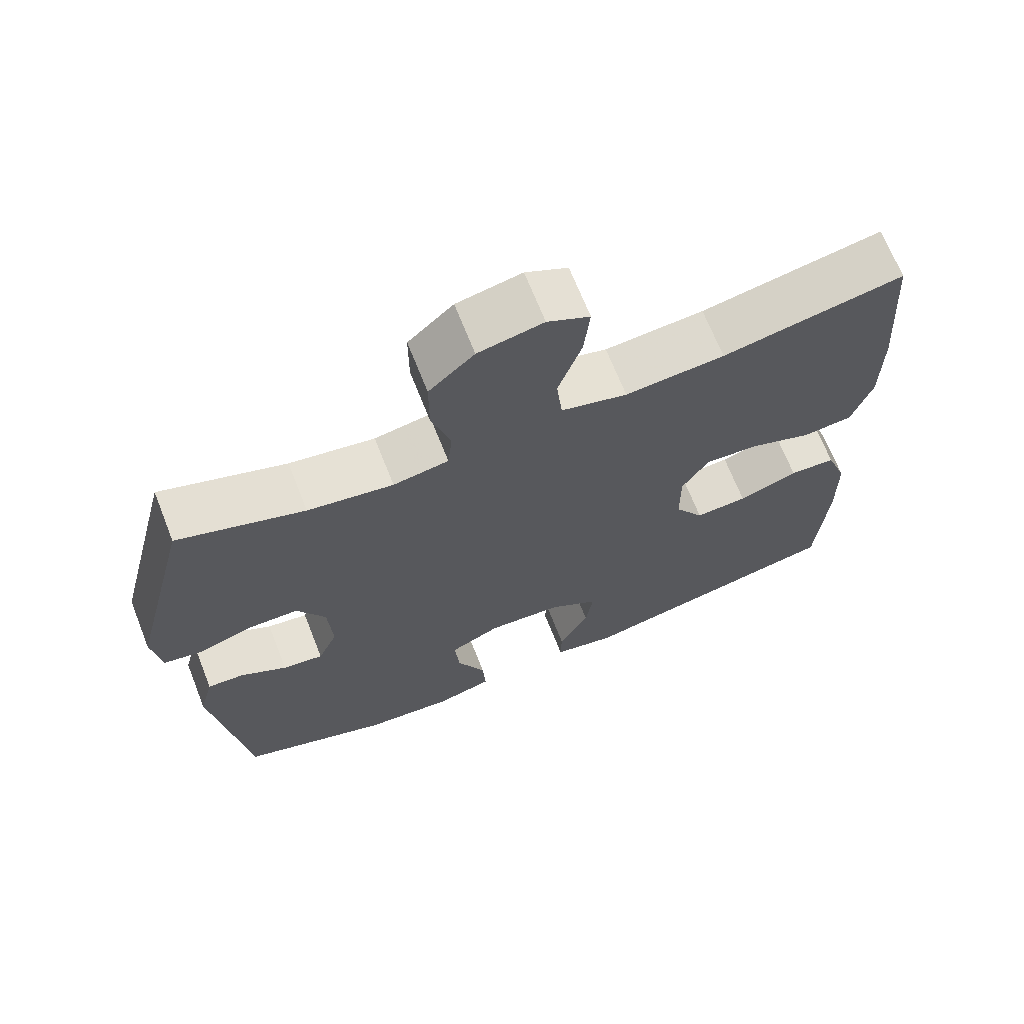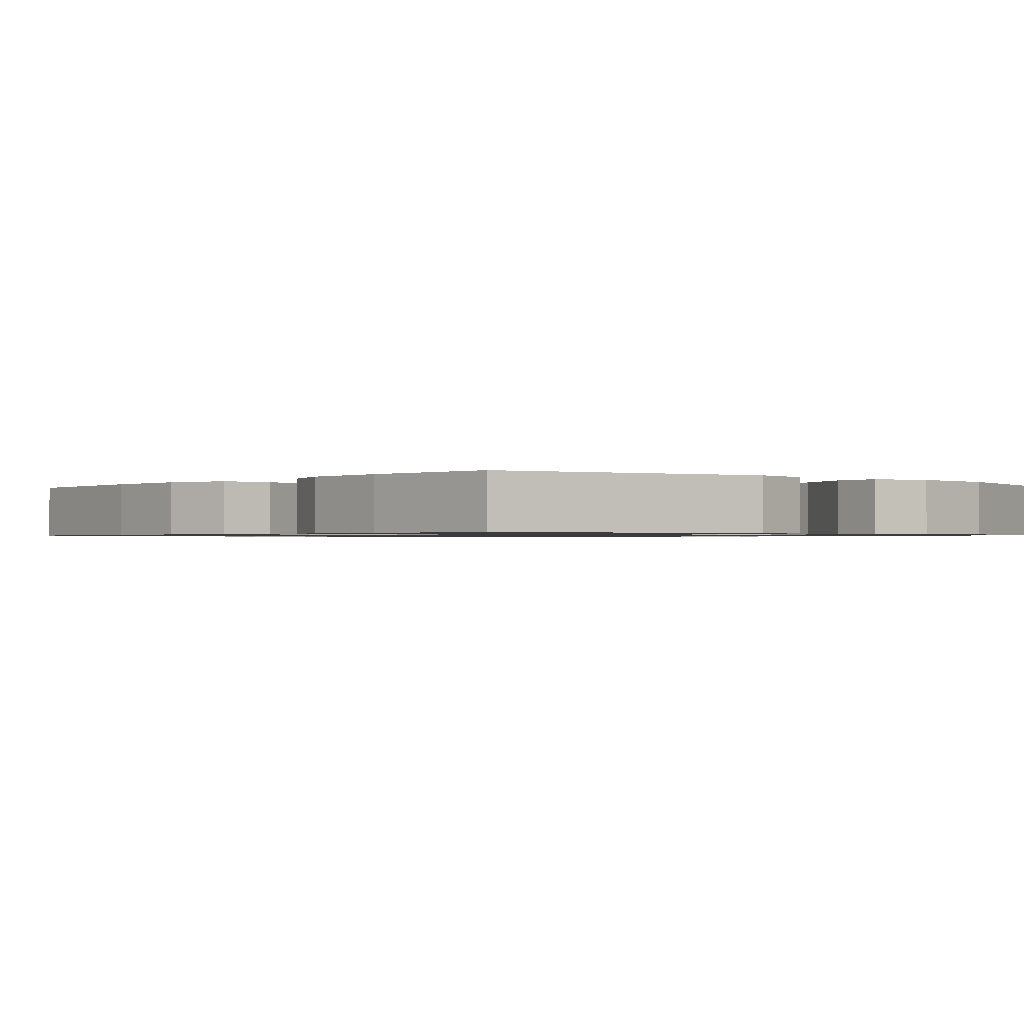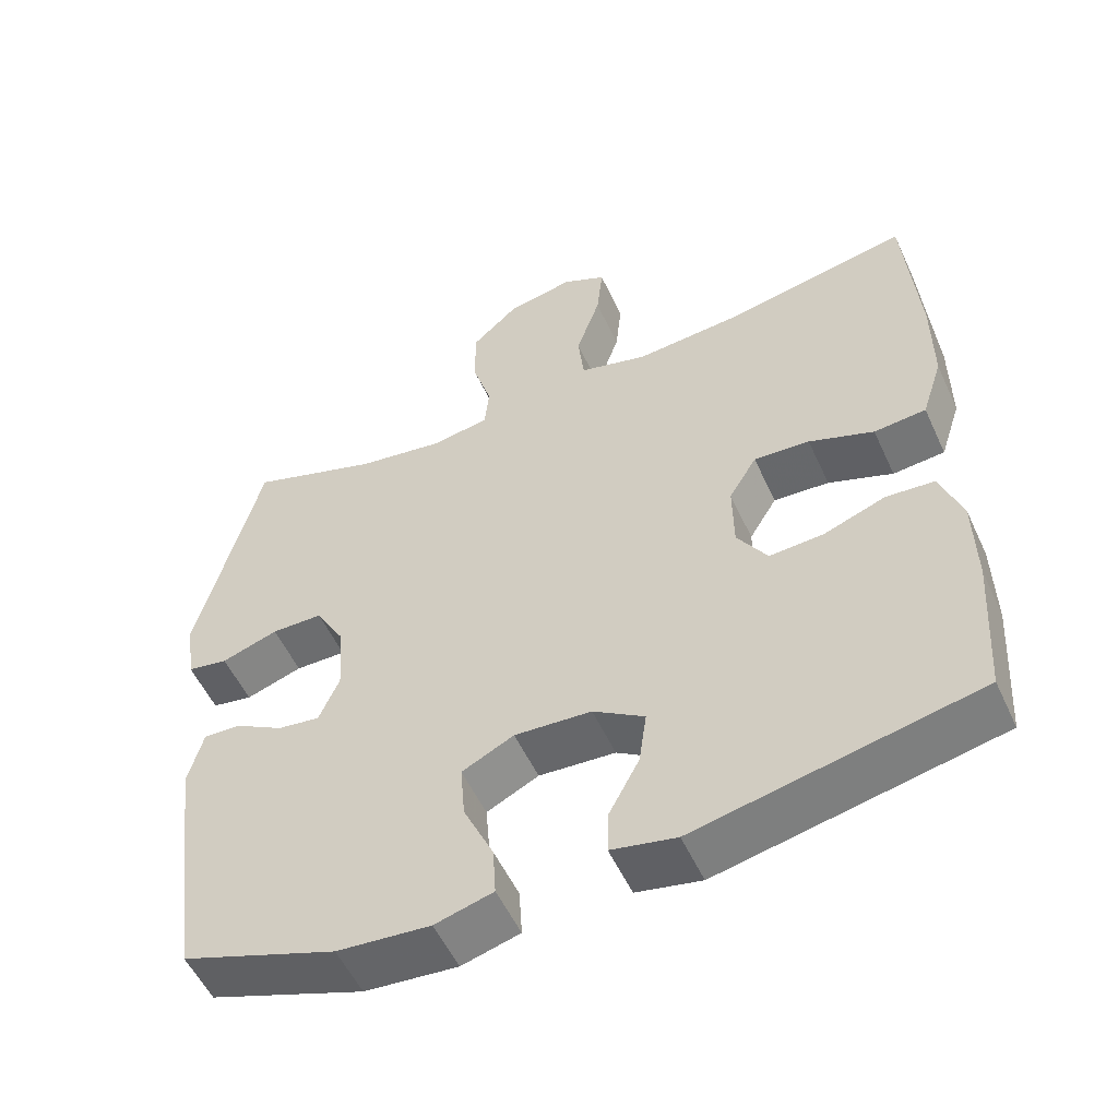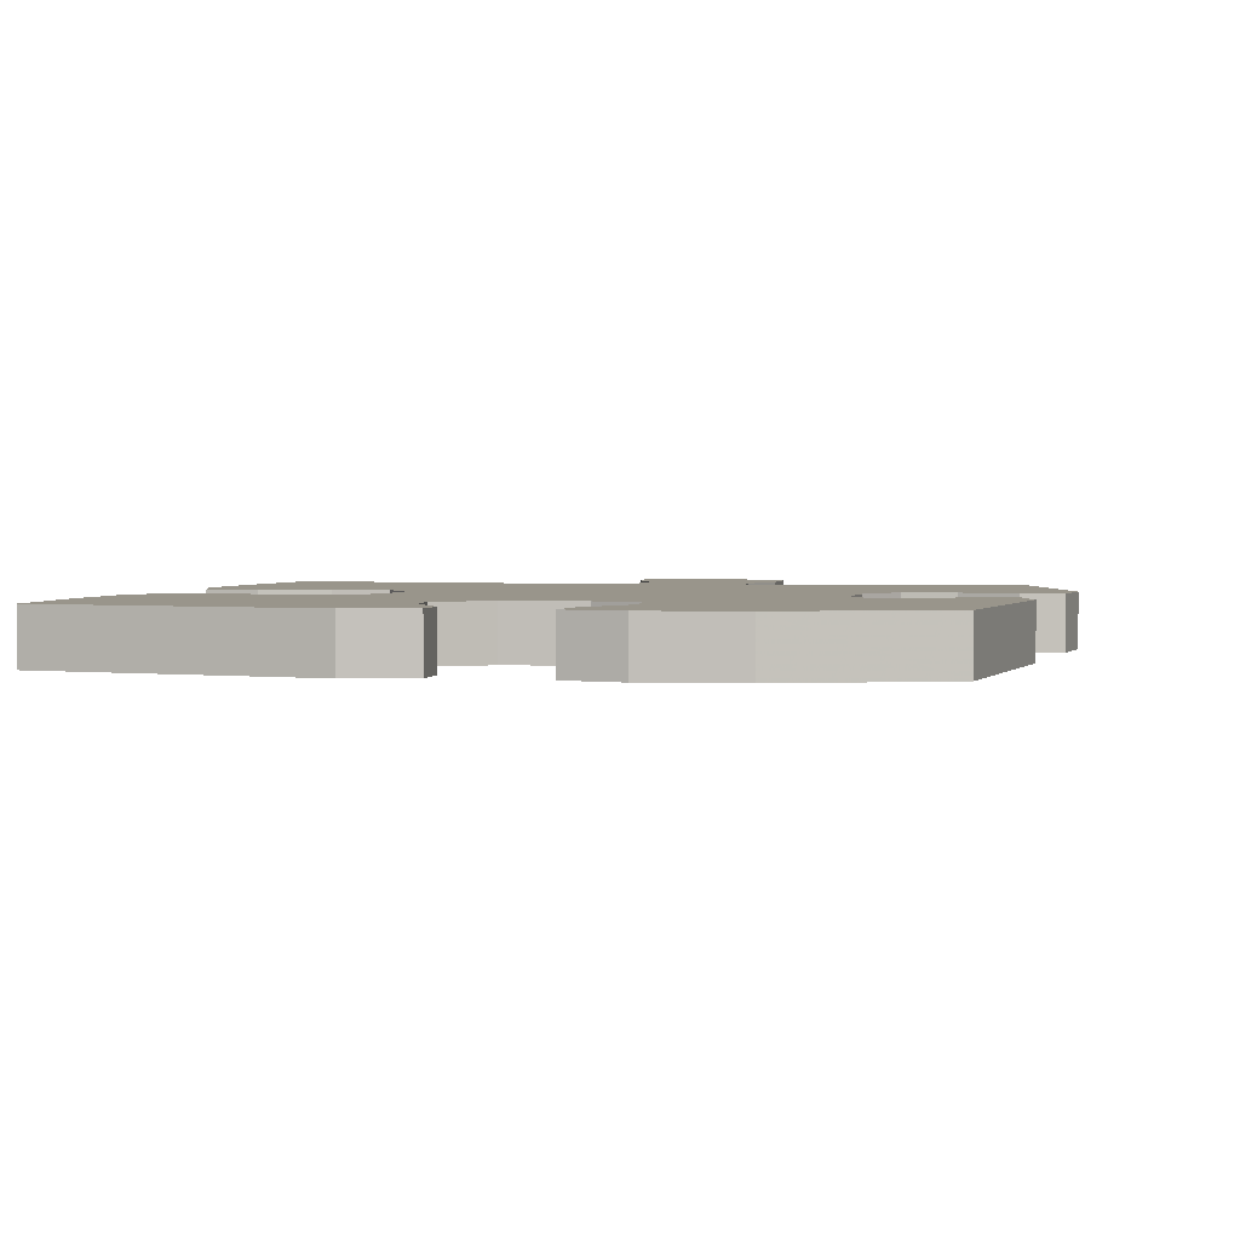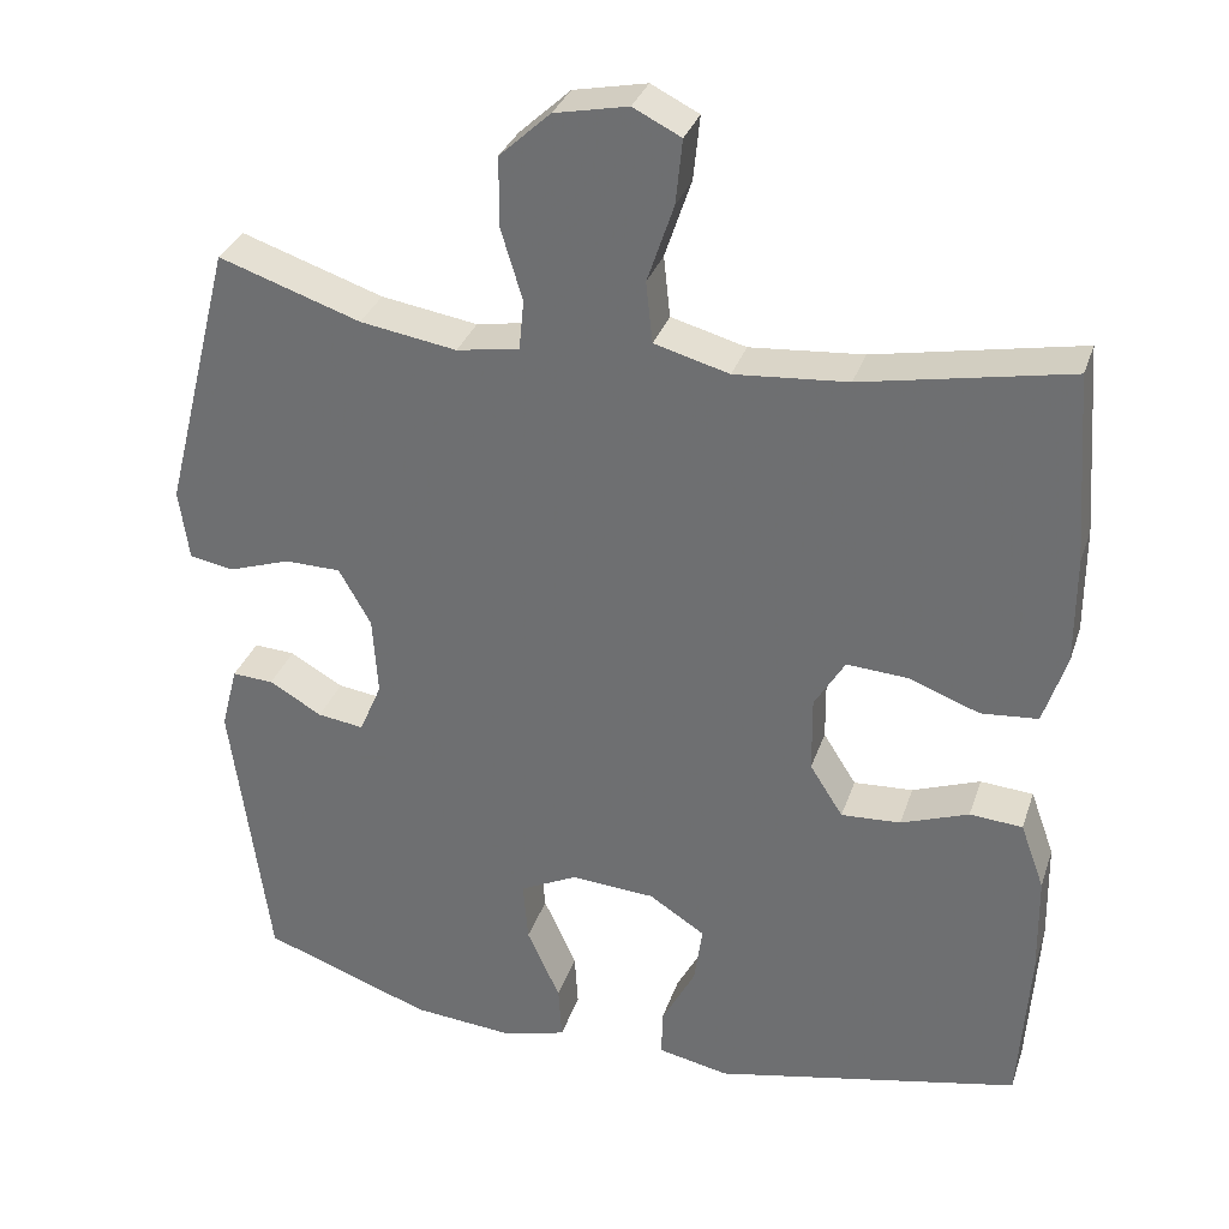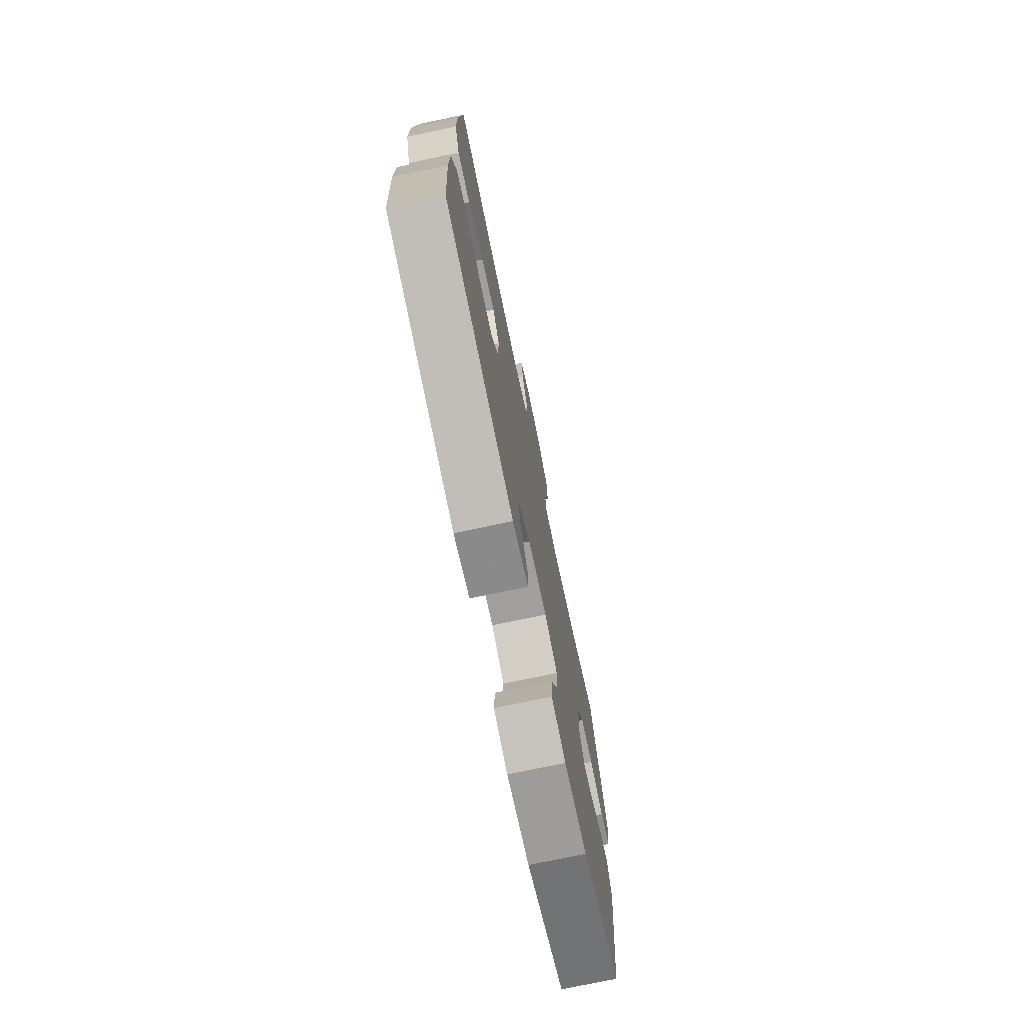
<metadata>
{"format":"obj","ext":"obj","renderer":"f3d","projection":"perspective","resolution":1024,"background":"white","views":[{"elev":68.5,"azim":-21.6,"up":"+Z"},{"elev":-0.9,"azim":139.4,"up":"+Y"},{"elev":-54.3,"azim":24.5,"up":"+Z"},{"elev":2.2,"azim":-168.9,"up":"+Y"},{"elev":32.1,"azim":17.1,"up":"+Z"},{"elev":-75.0,"azim":101.9,"up":"+Z"}]}
</metadata>
<code>
v 0.5 0.07 -0.5
v 0.128 0.07 -0.577
v 0.042 0.07 -0.559
v 0.043 0.07 -0.502
v 0.084 0.07 -0.425
v 0.094 0.07 -0.353
v 0.026 0.07 -0.309
v -0.076 0.07 -0.302
v -0.145 0.07 -0.336
v -0.139 0.07 -0.41
v -0.099 0.07 -0.498
v -0.095 0.07 -0.564
v -0.172 0.07 -0.585
v -0.295 0.07 -0.574
v -0.5 0.07 -0.5
v -0.546 0.07 -0.157
v -0.526 0.07 -0.08
v -0.476 0.07 -0.083
v -0.412 0.07 -0.12
v -0.356 0.07 -0.128
v -0.329 0.07 -0.065
v -0.335 0.07 0.031
v -0.374 0.07 0.1
v -0.442 0.07 0.101
v -0.517 0.07 0.076
v -0.571 0.07 0.086
v -0.583 0.07 0.172
v -0.5 0.07 0.5
v -0.328 0.07 0.442
v -0.211 0.07 0.423
v -0.135 0.07 0.436
v -0.129 0.07 0.496
v -0.155 0.07 0.582
v -0.155 0.07 0.667
v -0.093 0.07 0.724
v -0.004 0.07 0.742
v 0.054 0.07 0.713
v 0.046 0.07 0.635
v 0.014 0.07 0.54
v 0.022 0.07 0.466
v 0.113 0.07 0.441
v 0.25 0.07 0.452
v 0.5 0.07 0.5
v 0.517 0.07 0.27
v 0.517 0.07 0.14
v 0.489 0.07 0.054
v 0.42 0.07 0.048
v 0.334 0.07 0.08
v 0.26 0.07 0.085
v 0.223 0.07 0.024
v 0.224 0.07 -0.068
v 0.264 0.07 -0.131
v 0.336 0.07 -0.127
v 0.418 0.07 -0.097
v 0.482 0.07 -0.102
v 0.511 0.07 -0.182
v 0.513 0.07 -0.305
v 0.5 0 -0.5
v 0.128 0 -0.577
v 0.042 0 -0.559
v 0.043 0 -0.502
v 0.084 0 -0.425
v 0.094 0 -0.353
v 0.026 0 -0.309
v -0.076 0 -0.302
v -0.145 0 -0.336
v -0.139 0 -0.41
v -0.099 0 -0.498
v -0.095 0 -0.564
v -0.172 0 -0.585
v -0.295 0 -0.574
v -0.5 0 -0.5
v -0.546 0 -0.157
v -0.526 0 -0.08
v -0.476 0 -0.083
v -0.412 0 -0.12
v -0.356 0 -0.128
v -0.329 0 -0.065
v -0.335 0 0.031
v -0.374 0 0.1
v -0.442 0 0.101
v -0.517 0 0.076
v -0.571 0 0.086
v -0.583 0 0.172
v -0.5 0 0.5
v -0.328 0 0.442
v -0.211 0 0.423
v -0.135 0 0.436
v -0.129 0 0.496
v -0.155 0 0.582
v -0.155 0 0.667
v -0.093 0 0.724
v -0.004 0 0.742
v 0.054 0 0.713
v 0.046 0 0.635
v 0.014 0 0.54
v 0.022 0 0.466
v 0.113 0 0.441
v 0.25 0 0.452
v 0.5 0 0.5
v 0.517 0 0.27
v 0.517 0 0.14
v 0.489 0 0.054
v 0.42 0 0.048
v 0.334 0 0.08
v 0.26 0 0.085
v 0.223 0 0.024
v 0.224 0 -0.068
v 0.264 0 -0.131
v 0.336 0 -0.127
v 0.418 0 -0.097
v 0.482 0 -0.102
v 0.511 0 -0.182
v 0.513 0 -0.305
f 3 4 5
f 2 3 5
f 1 2 5
f 57 1 5
f 56 57 5
f 55 56 5
f 54 55 5
f 53 54 5
f 52 53 5 6
f 51 52 6 7
f 50 51 7 8
f 49 50 8 9
f 46 47 48
f 45 46 48
f 44 45 48
f 43 44 48
f 42 43 48
f 41 42 48 49
f 40 41 49 9
f 37 38 39
f 36 37 39
f 35 36 39
f 34 35 39
f 33 34 39
f 32 33 39
f 39 40 9
f 32 39 9
f 31 32 9
f 27 28 29
f 26 27 29
f 25 26 29
f 24 25 29
f 23 24 29 30
f 22 23 30 31
f 17 18 19
f 16 17 19
f 15 16 19
f 14 15 19
f 13 14 19
f 12 13 19
f 11 12 19
f 10 11 19
f 9 10 19 20
f 21 22 31 9
f 9 20 21
f 62 61 60
f 62 60 59
f 62 59 58
f 62 58 114
f 62 114 113
f 62 113 112
f 62 112 111
f 62 111 110
f 63 62 110 109
f 64 63 109 108
f 65 64 108 107
f 66 65 107 106
f 105 104 103
f 105 103 102
f 105 102 101
f 105 101 100
f 105 100 99
f 106 105 99 98
f 66 106 98 97
f 96 95 94
f 96 94 93
f 96 93 92
f 96 92 91
f 96 91 90
f 96 90 89
f 66 97 96
f 66 96 89
f 66 89 88
f 86 85 84
f 86 84 83
f 86 83 82
f 86 82 81
f 87 86 81 80
f 88 87 80 79
f 76 75 74
f 76 74 73
f 76 73 72
f 76 72 71
f 76 71 70
f 76 70 69
f 76 69 68
f 76 68 67
f 77 76 67 66
f 66 88 79 78
f 78 77 66
f 1 58 59 2
f 2 59 60 3
f 3 60 61 4
f 4 61 62 5
f 5 62 63 6
f 6 63 64 7
f 7 64 65 8
f 8 65 66 9
f 9 66 67 10
f 10 67 68 11
f 11 68 69 12
f 12 69 70 13
f 13 70 71 14
f 14 71 72 15
f 15 72 73 16
f 16 73 74 17
f 17 74 75 18
f 18 75 76 19
f 19 76 77 20
f 20 77 78 21
f 21 78 79 22
f 22 79 80 23
f 23 80 81 24
f 24 81 82 25
f 25 82 83 26
f 26 83 84 27
f 27 84 85 28
f 28 85 86 29
f 29 86 87 30
f 30 87 88 31
f 31 88 89 32
f 32 89 90 33
f 33 90 91 34
f 34 91 92 35
f 35 92 93 36
f 36 93 94 37
f 37 94 95 38
f 38 95 96 39
f 39 96 97 40
f 40 97 98 41
f 41 98 99 42
f 42 99 100 43
f 43 100 101 44
f 44 101 102 45
f 45 102 103 46
f 46 103 104 47
f 47 104 105 48
f 48 105 106 49
f 49 106 107 50
f 50 107 108 51
f 51 108 109 52
f 52 109 110 53
f 53 110 111 54
f 54 111 112 55
f 55 112 113 56
f 56 113 114 57
f 57 114 58 1

</code>
